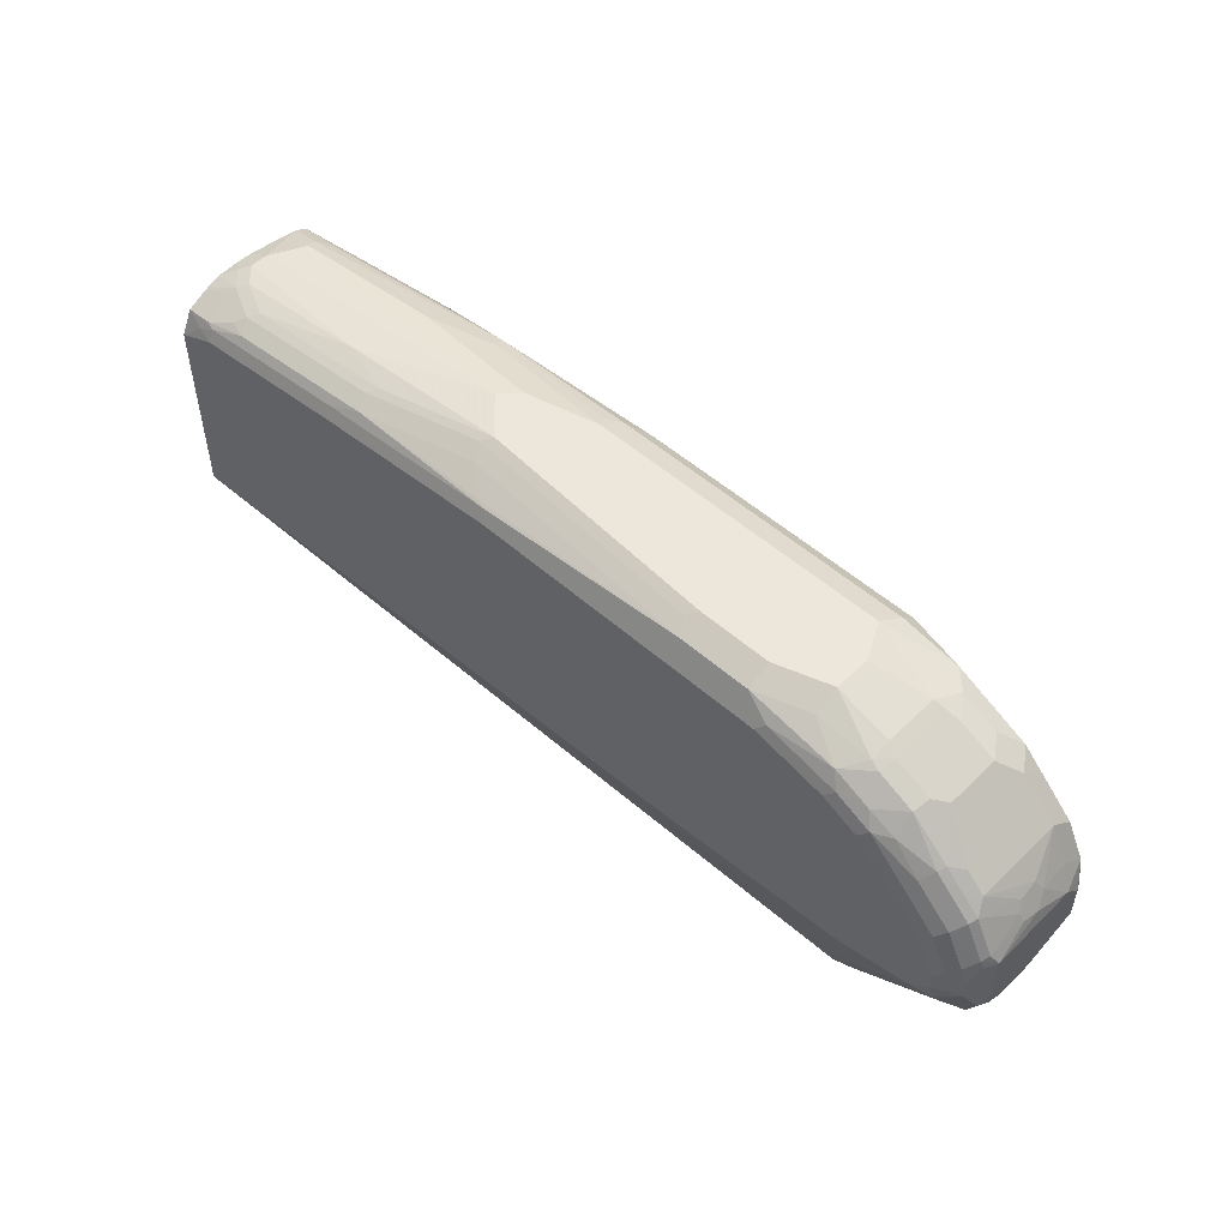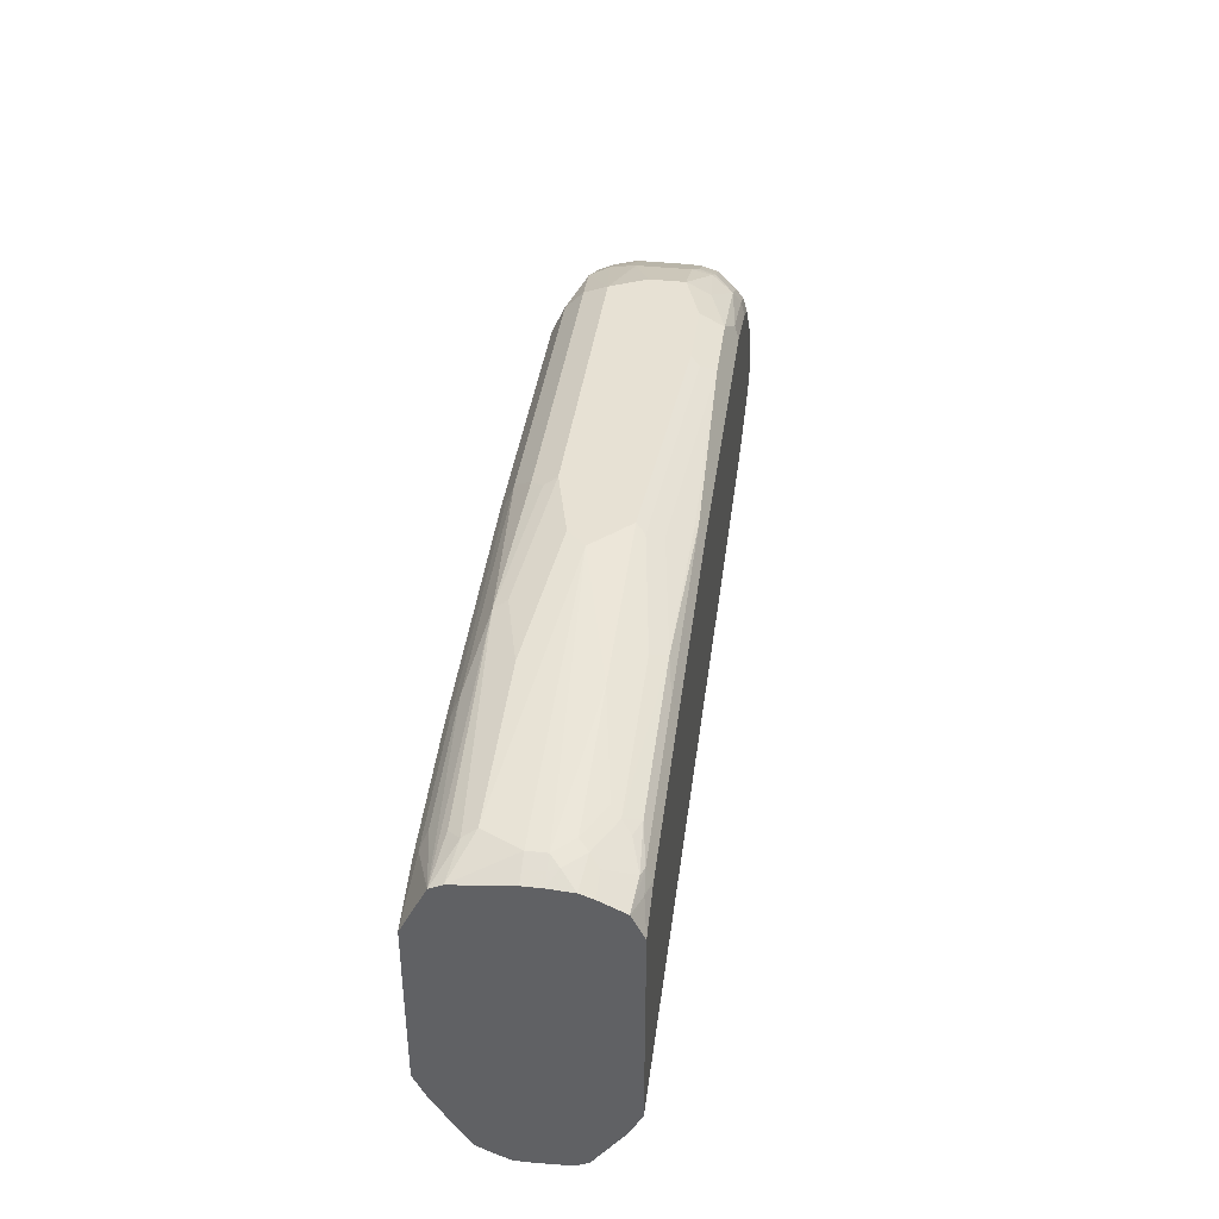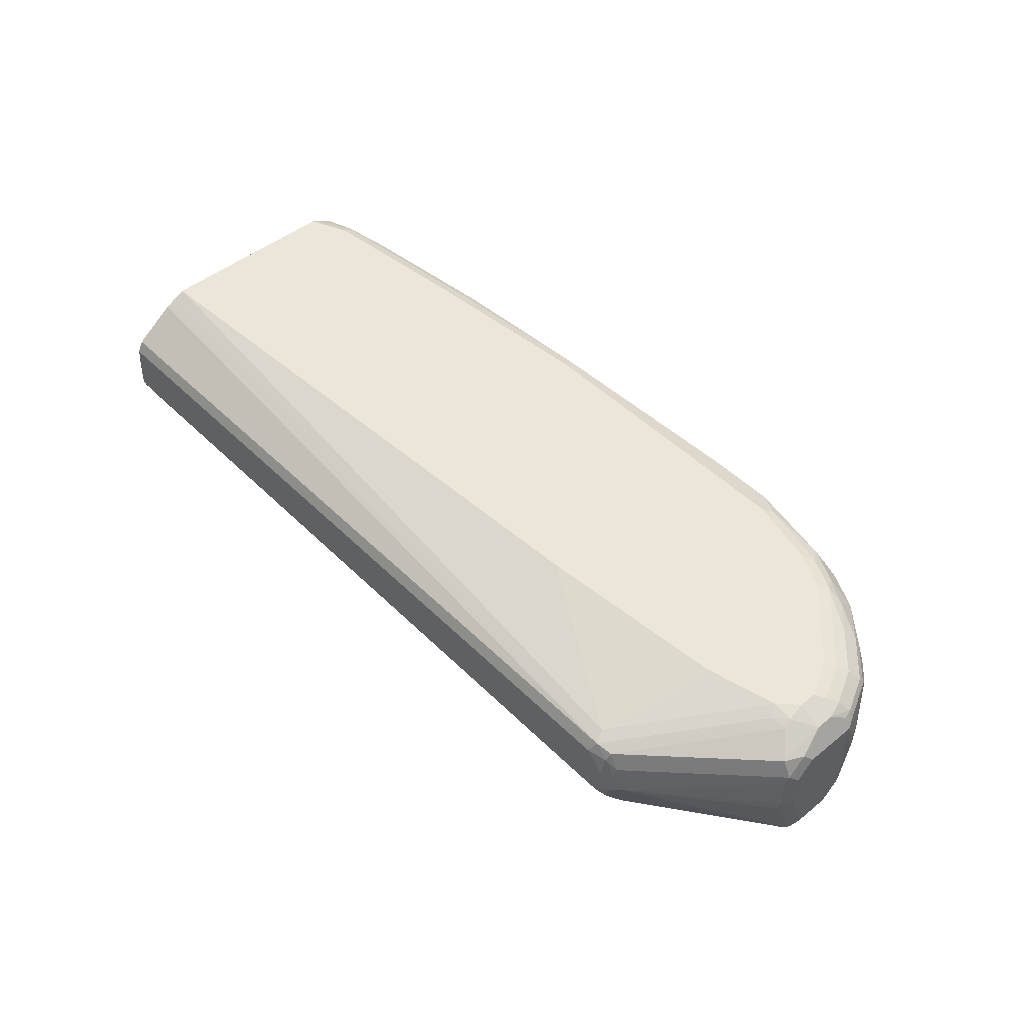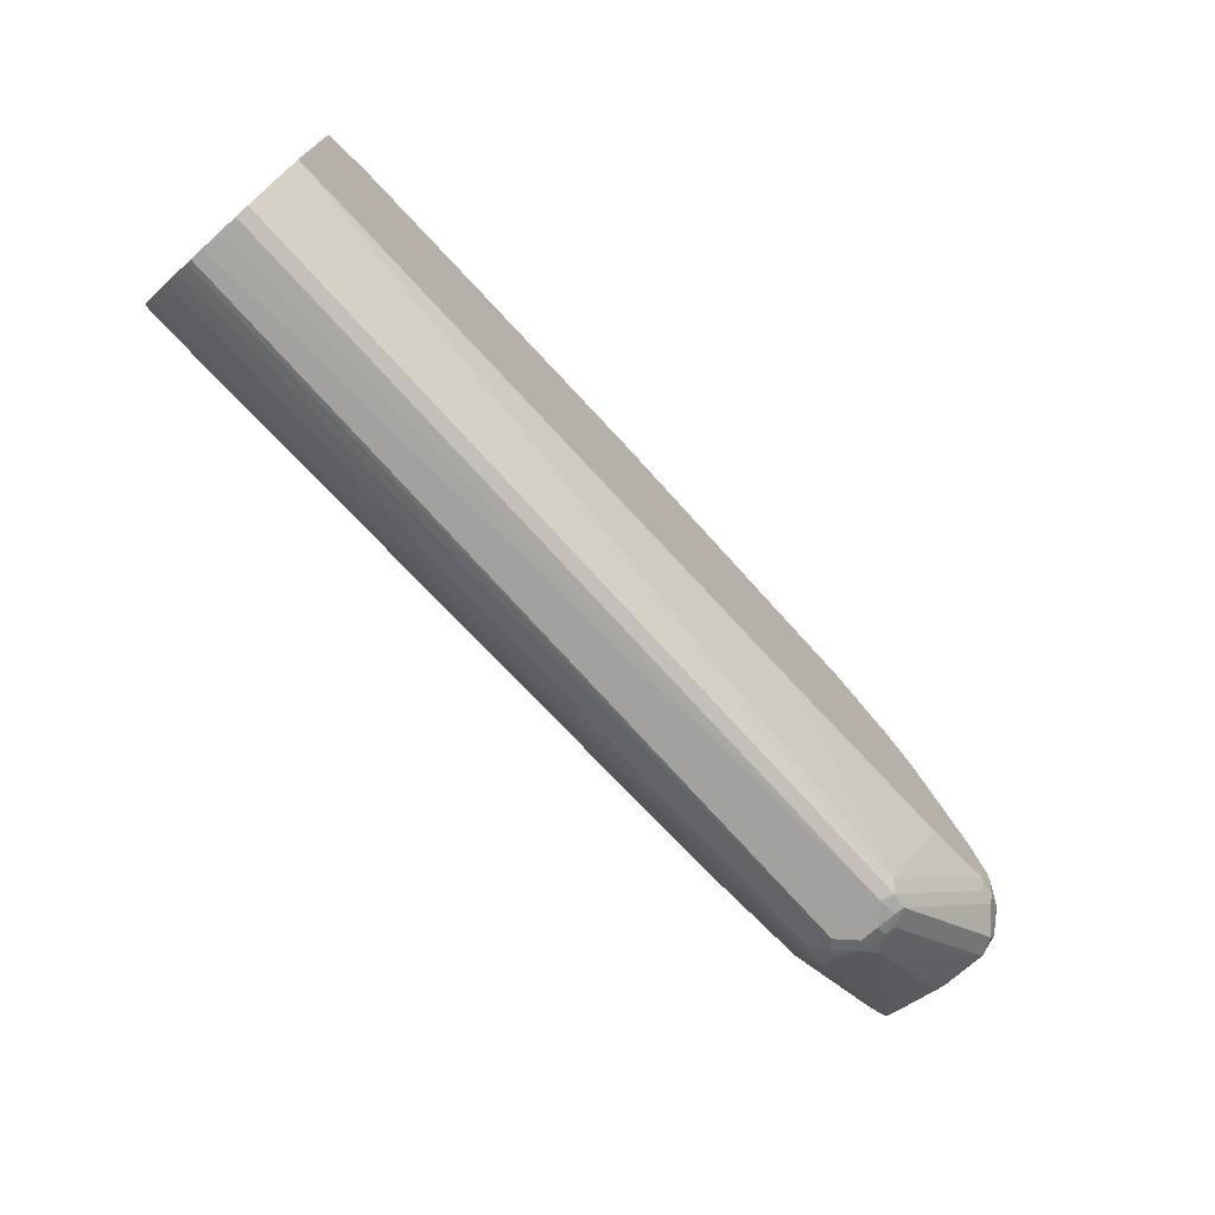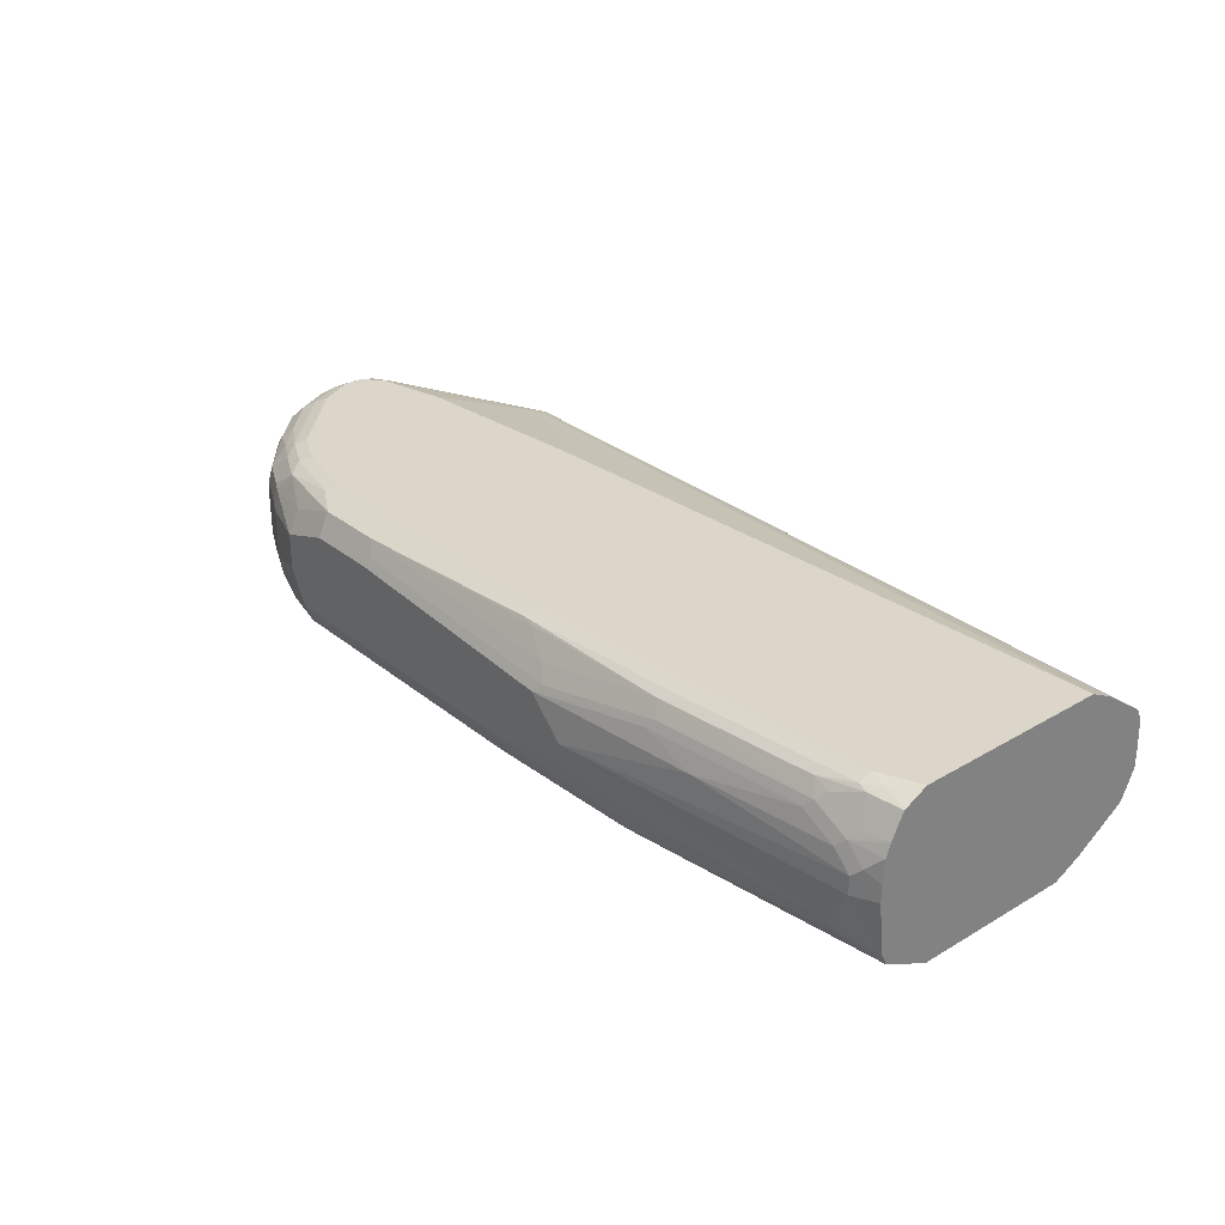
<metadata>
{"format":"obj","ext":"obj","renderer":"f3d","projection":"perspective","resolution":1024,"background":"white","views":[{"elev":51.7,"azim":43.8,"up":"+Y"},{"elev":39.4,"azim":-82.3,"up":"+Y"},{"elev":47.7,"azim":47.8,"up":"+Z"},{"elev":-72.3,"azim":-48.1,"up":"+Y"},{"elev":29.9,"azim":-130.5,"up":"+Z"}]}
</metadata>
<code>
v -0.208 -0.06282 -0
v -0.208 -0.06191 0.02021
v -0.208 -0.06282 -0.01443
v 0.6873 -0.06063 0.02021
v 0.6672 -0.06063 0.04043
v -0.208 -0.06063 0.04043
v -0.208 -0.06063 -0.02021
v 0.6672 -0.06063 -0.02021
v 0.6873 -0.06063 -0
v 0.7009 -0.05391 0.02021
v 0.6899 -0.05558 0.04043
v 0.6739 -0.05391 0.05391
v -0.208 -0.05391 0.05391
v -0.208 -0.05367 -0.0356
v 0.6773 -0.05558 -0.03032
v 0.6975 -0.05558 -0.01009
v 0.7009 -0.05391 -0
v 0.7025 -0.05053 0.03032
v 0.7143 -0.04714 -0
v 0.6924 -0.05053 0.05055
v 0.8138 0.09102 0.09098
v 0.7952 0.08764 0.09434
v 0.7884 0.1011 0.1011
v 0.6672 -0.04042 0.06064
v -0.2022 0.02023 0.1011
v -0.1954 0.006777 0.09434
v -0.208 -0.005758 0.08809
v -0.208 -0.04885 -0.04524
v 0.6672 -0.05391 -0.03368
v 0.6873 -0.04798 -0.04043
v 0.6672 -0.04714 -0.04716
v 0.6975 -0.03536 -0.05055
v 0.839 0.08597 -0.07075
v 0.8441 0.07077 0.05055
v 0.8289 0.07331 -0.06064
v 0.839 0.06571 -0.01009
v 0.8423 0.06742 0
v 0.8423 0.06742 0.04043
v 0.834 0.07077 0.07075
v 0.8356 0.1213 0.08759
v 0.8112 0.1011 0.09603
v 0.8087 0.1213 0.1011
v 0.7076 0.08087 0.1011
v 0.4852 0.06066 0.1011
v -0.208 0.02023 0.1011
v -0.208 -0.04619 -0.0491
v 0.6873 -0.03369 -0.05391
v -0.208 -0.02032 -0.06618
v -0.208 0.009643 -0.08568
v -0.1617 0.0135 -0.08759
v 0.7009 -0.02693 -0.05391
v 0.8423 0.09436 -0.07412
v 0.8492 0.1011 -0.06064
v 0.8423 0.08764 -0.06064
v 0.8492 0.08087 0
v 0.8492 0.08087 0.04043
v 0.8441 0.09102 0.07075
v 0.8356 0.1415 0.08759
v 0.8087 0.1415 0.1011
v -0.208 0.2426 0.1011
v 0.6873 -0.0202 -0.06064
v -0.1617 0.04044 -0.1011
v -0.208 0.04044 -0.1011
v 0.8289 0.1011 -0.08087
v 0.8423 0.1348 -0.07412
v 0.8492 0.1415 -0.06064
v 0.8492 0.1011 0.06064
v 0.8492 0.1617 0.06064
v 0.8423 0.1617 0.07412
v 0.839 0.1718 0.07582
v 0.8289 0.1617 0.08845
v 0.8188 0.1516 0.09603
v 0.7986 0.1921 0.09603
v 0.7884 0.182 0.1011
v -0.208 0.2657 0.08953
v -0.1617 0.2628 0.1011
v -0.1819 0.2654 0.09603
v 0.5862 0.08087 -0.1011
v 0.7278 0.1011 -0.1011
v 0.7481 0.09858 -0.09603
v -0.208 0.2224 -0.1011
v 0.7481 0.1213 -0.1011
v 0.8289 0.1415 -0.08087
v 0.839 0.1718 -0.07075
v 0.8492 0.1617 -0.04043
v 0.8458 0.1786 0.003364
v 0.8441 0.182 0.02274
v 0.8423 0.1752 0.06739
v 0.8222 0.2157 0.06739
v 0.8188 0.2123 0.07582
v 0.8087 0.2022 0.08845
v 0.7784 0.2123 0.09603
v 0.7481 0.2224 0.1011
v -0.208 0.2696 0.08759
v -0.1617 0.2763 0.09434
v 0.02031 0.283 0.1011
v -0.208 0.2744 -0.07509
v -0.1483 0.2561 -0.09434
v -0.1414 0.2426 -0.1011
v 0.7481 0.2022 -0.1011
v 0.8188 0.2123 -0.07075
v 0.8154 0.2291 -0.04716
v 0.8356 0.1887 -0.04716
v 0.839 0.1921 -0.01009
v 0.8323 0.2055 -0.003364
v 0.839 0.1921 0.02527
v 0.834 0.2022 0.01767
v 0.8154 0.2291 0.05391
v 0.802 0.2359 0.06739
v 0.7784 0.2527 0.07582
v 0.7683 0.2426 0.08845
v 0.7379 0.2527 0.09603
v 0.7076 0.2628 0.1011
v -0.208 0.2744 0.07798
v -0.1719 0.278 0.09098
v -0.1819 0.2906 0.06064
v 0.02031 0.2965 0.09434
v 0.06067 0.31 0.08759
v -0.1212 0.2898 0.08759
v 0.2427 0.3032 0.1011
v -0.208 0.2763 -0.07412
v -0.1347 0.2696 -0.08759
v 0.006755 0.2898 -0.08759
v -0.006697 0.2763 -0.09434
v 2.88e-05 0.2628 -0.1011
v 0.7177 0.2527 -0.09098
v 0.7581 0.2729 -0.07075
v 0.7717 0.2258 -0.08423
v 0.6873 0.2426 -0.1011
v 0.7784 0.2527 -0.07075
v 0.775 0.2696 -0.04716
v 0.7548 0.2898 -0.02696
v 0.7548 0.2898 0.03368
v 0.7952 0.2493 0.05391
v 0.7817 0.2561 0.06739
v 0.7379 0.2931 0.06571
v 0.7379 0.2729 0.08591
v 0.7177 0.2729 0.09603
v 0.6773 0.2931 0.09603
v 0.6672 0.283 0.1011
v -0.208 0.2811 0.0645
v -0.1414 0.2906 0.08087
v -0.1719 0.2982 0.05055
v -0.208 0.283 0.06064
v 0.2427 0.3167 0.09434
v 0.2325 0.3184 0.09098
v 0.2022 0.3302 0.06739
v 0.1921 0.3386 0.05055
v 0.05063 0.3184 0.07075
v -0.1314 0.2982 0.07075
v 0.5862 0.3032 0.1011
v -0.208 0.283 -0.06064
v -0.1684 0.2965 -0.05391
v -0.155 0.2898 -0.06739
v 0.0944 0.3167 -0.07412
v 0.2899 0.31 -0.08759
v 0.2764 0.2965 -0.09434
v 0.2831 0.283 -0.1011
v 0.6773 0.2729 -0.09098
v 0.7379 0.2931 -0.05055
v 0.6773 0.3134 -0.07075
v 0.647 0.2628 -0.1011
v 0.7143 0.31 -0.02696
v 0.7009 0.3167 -0.01348
v 0.7009 0.3167 0.04716
v 0.7412 0.2965 0.04716
v 0.6975 0.3134 0.06571
v 0.7076 0.2898 0.08759
v 0.6672 0.31 0.08759
v 0.5964 0.3134 0.09603
v -0.1617 0.3032 0.04043
v -0.192 0.2982 0.03032
v -0.208 0.2884 0.04621
v 0.4852 0.3302 0.08759
v 0.4751 0.3386 0.07075
v 0.2022 0.3437 0.04043
v 0.06067 0.3235 0.06064
v -0.1212 0.3032 0.06064
v 0.5862 0.3167 0.09434
v -0.208 0.2903 0
v -0.1954 0.2965 0
v -0.1819 0.3032 0
v -0.1617 0.3032 -0.04043
v 0.01348 0.3167 -0.05391
v 0.1011 0.3235 -0.06064
v 0.2629 0.3437 -0.04043
v 0.2561 0.3369 -0.05391
v 0.2696 0.3302 -0.06739
v 0.6132 0.31 -0.08759
v 0.6065 0.283 -0.1011
v 0.6368 0.2931 -0.09098
v 0.6975 0.3134 -0.05055
v 0.6132 0.3302 -0.06739
v 0.6065 0.3437 -0.04043
v 0.6873 0.3235 -0.02021
v 0.6873 0.3235 0.04043
v 0.6873 0.3184 0.06317
v 0.6267 0.3302 0.06739
v 0.5661 0.3302 0.08759
v -0.1819 0.3032 0.02021
v 2.88e-05 0.3235 0.04043
v -0.1954 0.2965 0.02021
v -0.208 0.2903 0.02021
v 0.4852 0.3437 0.06064
v 0.1618 0.3437 0
v 0.02031 0.3235 -0.04043
v 0.182 0.3437 -0.02021
v 0.6267 0.3437 0
v 0.6267 0.3437 0.04043
v 0.5661 0.3437 0.06064
f 120 179 199
f 120 151 179
f 120 199 174
f 121 152 153
f 121 153 154
f 121 154 155
f 121 155 123
f 120 174 145
f 119 150 142
f 118 145 146
f 118 149 150
f 118 148 149
f 118 147 148
f 118 146 147
f 117 145 118
f 116 144 141
f 116 143 144
f 115 119 142
f 121 123 122
f 115 142 143
f 115 143 116
f 118 150 119
f 123 155 156
f 132 163 164
f 123 157 124
f 136 167 169
f 136 165 167
f 114 116 141
f 136 166 165
f 133 135 134
f 133 136 135
f 133 166 136
f 133 165 166
f 132 165 133
f 132 164 165
f 132 192 163
f 132 160 192
f 127 161 160
f 127 159 161
f 127 130 128
f 127 131 130
f 127 132 131
f 127 160 132
f 126 159 127
f 126 162 159
f 126 129 162
f 124 158 125
f 124 157 158
f 123 156 157
f 113 138 139
f 95 119 115
f 112 138 113
f 98 123 124
f 98 122 123
f 97 121 98
f 96 145 117
f 96 120 145
f 95 118 119
f 95 117 118
f 94 116 114
f 94 115 116
f 94 95 115
f 98 124 125
f 92 113 93
f 91 112 92
f 91 111 112
f 91 110 111
f 90 110 91
f 89 110 90
f 89 109 110
f 89 108 109
f 89 107 108
f 136 169 168
f 89 106 107
f 92 112 113
f 98 125 99
f 98 121 122
f 100 126 127
f 111 138 112
f 111 137 138
f 110 137 111
f 110 136 137
f 110 135 136
f 109 135 110
f 108 135 109
f 108 134 135
f 108 133 134
f 105 107 106
f 105 108 107
f 102 133 108
f 102 132 133
f 102 131 132
f 102 130 131
f 102 104 103
f 102 105 104
f 102 108 105
f 101 128 130
f 101 130 102
f 100 129 126
f 100 128 101
f 100 127 128
f 113 139 140
f 136 168 137
f 176 209 208
f 138 168 139
f 177 201 178
f 176 207 205
f 176 186 207
f 176 194 186
f 176 208 194
f 176 210 209
f 176 204 210
f 176 201 177
f 176 205 201
f 174 204 175
f 180 203 202
f 174 210 204
f 172 200 202
f 172 203 173
f 172 202 203
f 171 201 200
f 171 178 201
f 170 199 179
f 169 199 170
f 169 198 199
f 169 197 198
f 167 197 169
f 174 199 210
f 165 197 167
f 180 202 181
f 181 200 182
f 88 106 89
f 200 201 205
f 198 210 199
f 198 209 210
f 197 209 198
f 196 209 197
f 195 209 196
f 195 208 209
f 194 208 195
f 192 194 195
f 181 202 200
f 189 191 190
f 186 194 193
f 186 206 207
f 186 188 187
f 185 206 186
f 184 206 185
f 183 207 206
f 183 205 207
f 183 206 184
f 182 205 183
f 182 200 205
f 186 193 188
f 165 196 197
f 164 196 165
f 164 195 196
f 151 170 179
f 150 177 178
f 149 177 150
f 149 176 177
f 148 176 149
f 148 204 176
f 148 175 204
f 147 175 148
f 147 174 175
f 146 174 147
f 152 180 181
f 145 174 146
f 143 172 173
f 143 200 172
f 143 171 200
f 143 178 171
f 143 150 178
f 142 150 143
f 139 168 169
f 139 151 140
f 139 170 151
f 139 169 170
f 143 173 144
f 152 181 182
f 152 182 183
f 152 183 153
f 163 195 164
f 163 192 195
f 161 194 192
f 161 193 194
f 161 189 193
f 161 191 189
f 160 161 192
f 159 191 161
f 159 190 191
f 159 162 190
f 156 158 157
f 156 190 158
f 156 189 190
f 156 193 189
f 156 188 193
f 155 184 185
f 155 188 156
f 155 187 188
f 155 186 187
f 155 185 186
f 153 155 154
f 153 184 155
f 153 183 184
f 137 168 138
f 87 104 105
f 49 62 50
f 87 105 106
f 20 39 21
f 20 34 39
f 19 38 34
f 19 37 38
f 19 36 37
f 19 35 36
f 19 33 35
f 18 34 20
f 18 19 34
f 16 19 17
f 21 39 40
f 16 33 19
f 16 30 32
f 15 31 30
f 15 29 31
f 15 30 16
f 14 29 15
f 14 28 29
f 12 27 13
f 12 26 27
f 12 25 26
f 12 24 25
f 16 32 33
f 12 23 24
f 21 40 41
f 22 41 23
f 28 31 29
f 28 46 31
f 25 27 26
f 25 45 27
f 24 44 25
f 24 43 44
f 23 43 24
f 23 44 43
f 23 25 44
f 23 45 25
f 21 41 22
f 23 60 45
f 23 96 76
f 23 120 96
f 23 151 120
f 23 140 151
f 23 113 140
f 23 93 113
f 23 74 93
f 23 59 74
f 23 42 59
f 23 41 42
f 23 76 60
f 12 22 23
f 12 21 22
f 11 20 12
f 1 48 46
f 1 49 48
f 1 63 49
f 1 81 63
f 1 97 81
f 1 121 97
f 1 152 121
f 1 180 152
f 1 203 180
f 1 173 203
f 1 46 28
f 1 144 173
f 1 114 141
f 1 94 114
f 1 75 94
f 1 60 75
f 1 45 60
f 1 27 45
f 1 13 27
f 1 6 13
f 1 2 6
f 87 106 88
f 1 141 144
f 1 28 14
f 1 14 7
f 1 7 3
f 11 18 20
f 10 19 18
f 10 17 19
f 10 18 11
f 9 16 17
f 9 15 16
f 8 14 15
f 8 15 9
f 7 14 8
f 5 13 6
f 5 12 13
f 5 11 12
f 4 11 5
f 4 10 11
f 4 17 10
f 4 9 17
f 3 8 9
f 3 7 8
f 2 5 6
f 1 5 2
f 1 4 5
f 1 9 4
f 1 3 9
f 30 31 32
f 31 47 32
f 12 20 21
f 31 48 49
f 68 70 69
f 68 87 88
f 68 86 87
f 66 84 85
f 65 84 66
f 65 83 84
f 64 100 83
f 64 82 100
f 64 79 82
f 64 80 79
f 68 85 86
f 62 79 78
f 62 100 82
f 62 129 100
f 62 162 129
f 62 190 162
f 62 158 190
f 62 125 158
f 62 99 125
f 62 81 99
f 62 63 81
f 61 62 78
f 62 82 79
f 61 80 64
f 70 89 90
f 70 91 71
f 86 104 87
f 31 46 48
f 85 104 86
f 85 103 104
f 84 100 101
f 84 103 85
f 84 102 103
f 84 101 102
f 83 100 84
f 81 98 99
f 70 90 91
f 81 97 98
f 76 117 95
f 76 96 117
f 76 95 77
f 75 77 94
f 73 93 74
f 73 92 93
f 73 91 92
f 71 73 72
f 71 91 73
f 70 88 89
f 77 95 94
f 61 79 80
f 68 88 70
f 34 57 39
f 47 50 62
f 47 61 51
f 40 59 42
f 40 58 59
f 40 57 58
f 39 57 40
f 37 54 55
f 36 54 37
f 34 67 57
f 34 56 67
f 34 55 56
f 34 37 55
f 34 38 37
f 33 51 52
f 33 36 35
f 33 54 36
f 33 53 54
f 33 52 53
f 32 51 33
f 32 47 51
f 61 78 79
f 31 50 47
f 31 49 50
f 47 62 61
f 49 63 62
f 40 42 41
f 57 68 58
f 60 77 75
f 59 73 74
f 59 72 73
f 58 72 59
f 58 71 72
f 58 70 71
f 58 69 70
f 58 68 69
f 57 67 68
f 53 55 54
f 60 76 77
f 53 56 55
f 53 68 67
f 53 85 68
f 53 66 85
f 52 83 65
f 52 64 83
f 52 66 53
f 52 65 66
f 51 64 52
f 51 61 64
f 53 67 56

</code>
